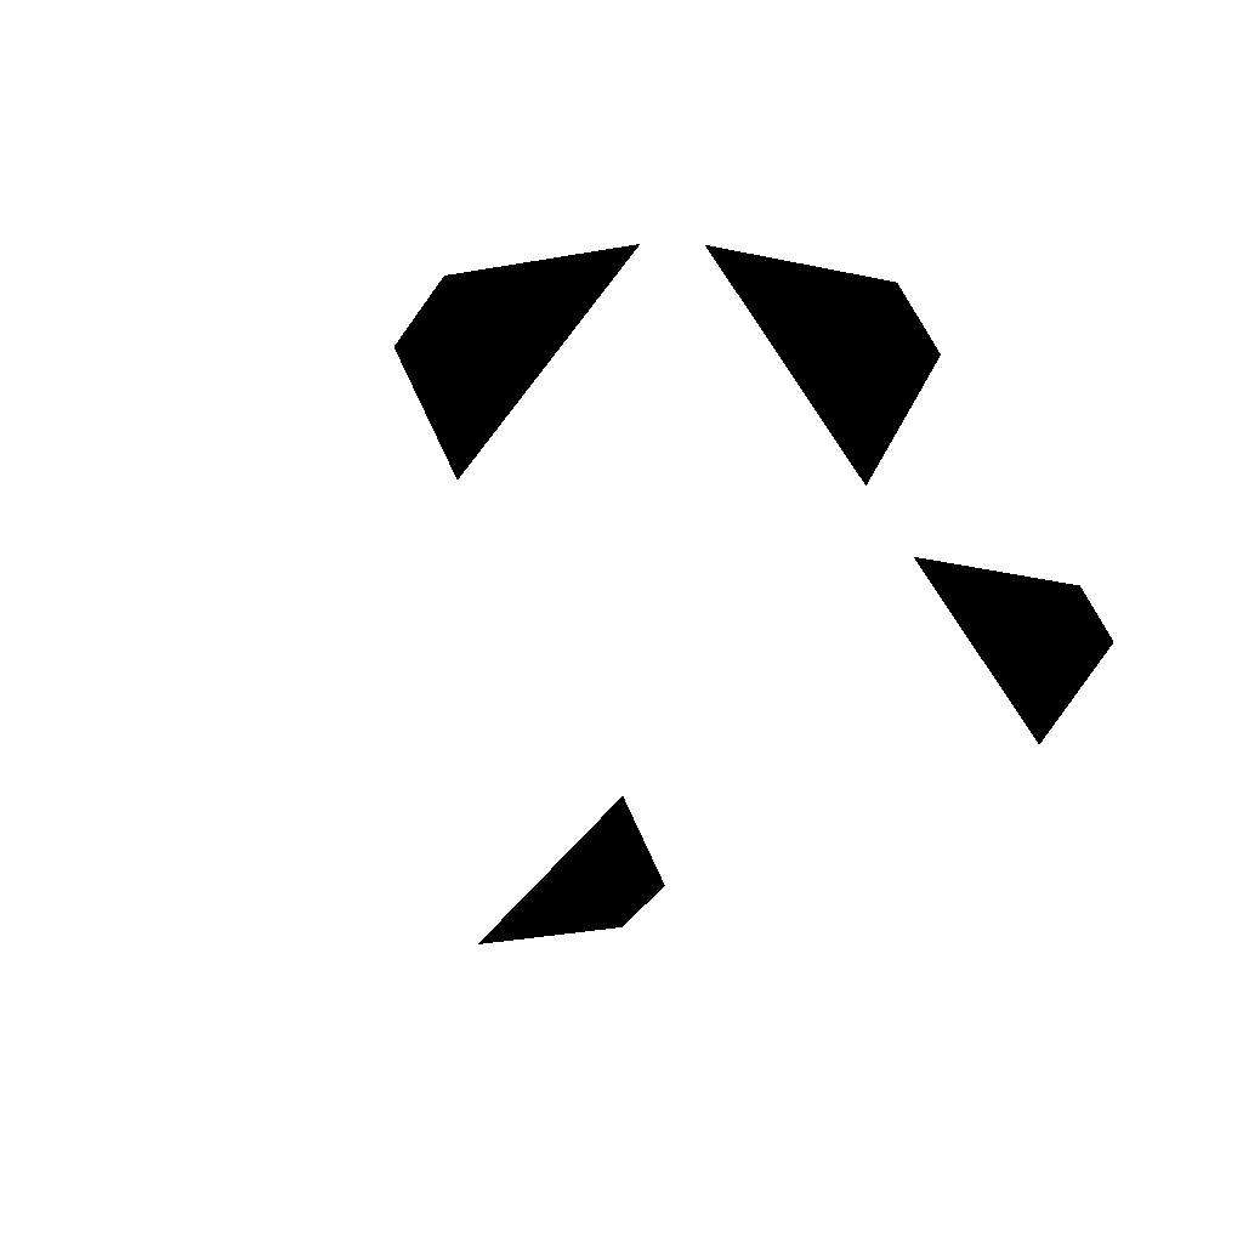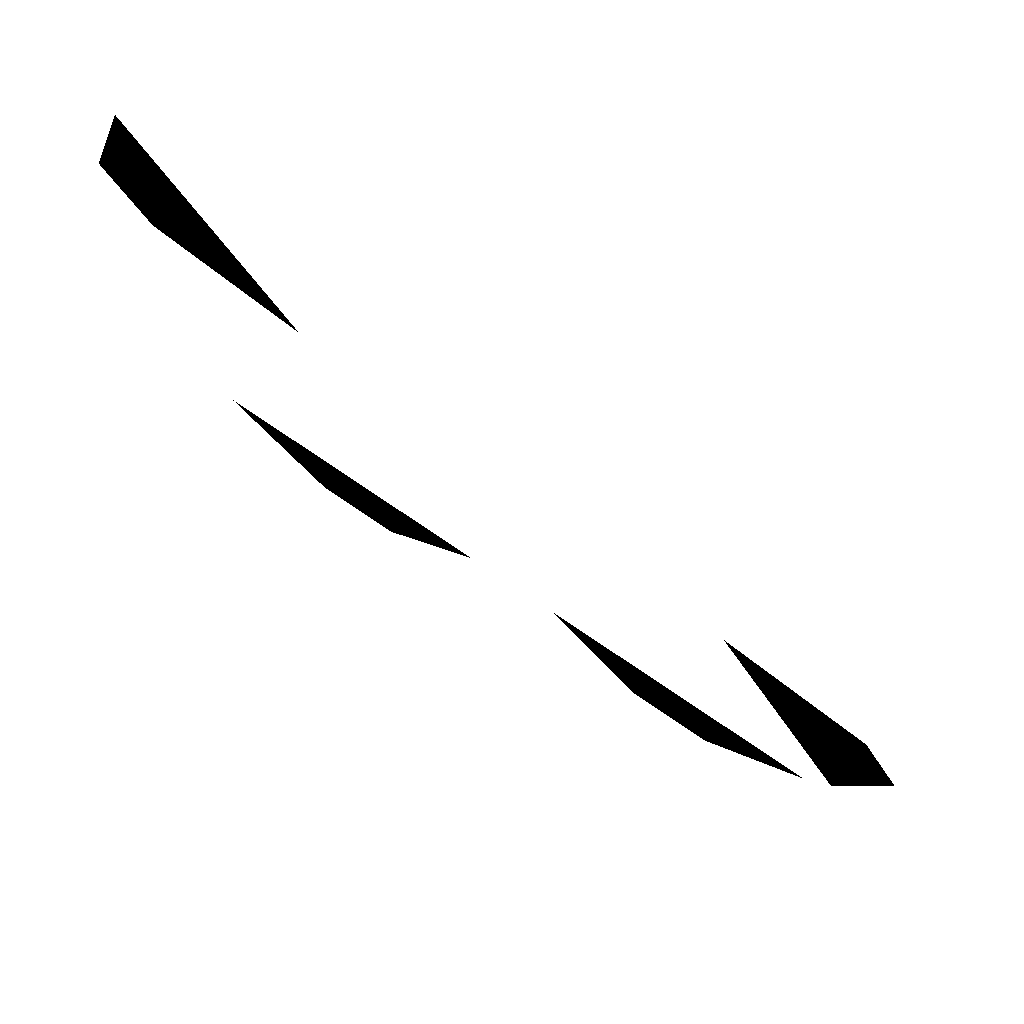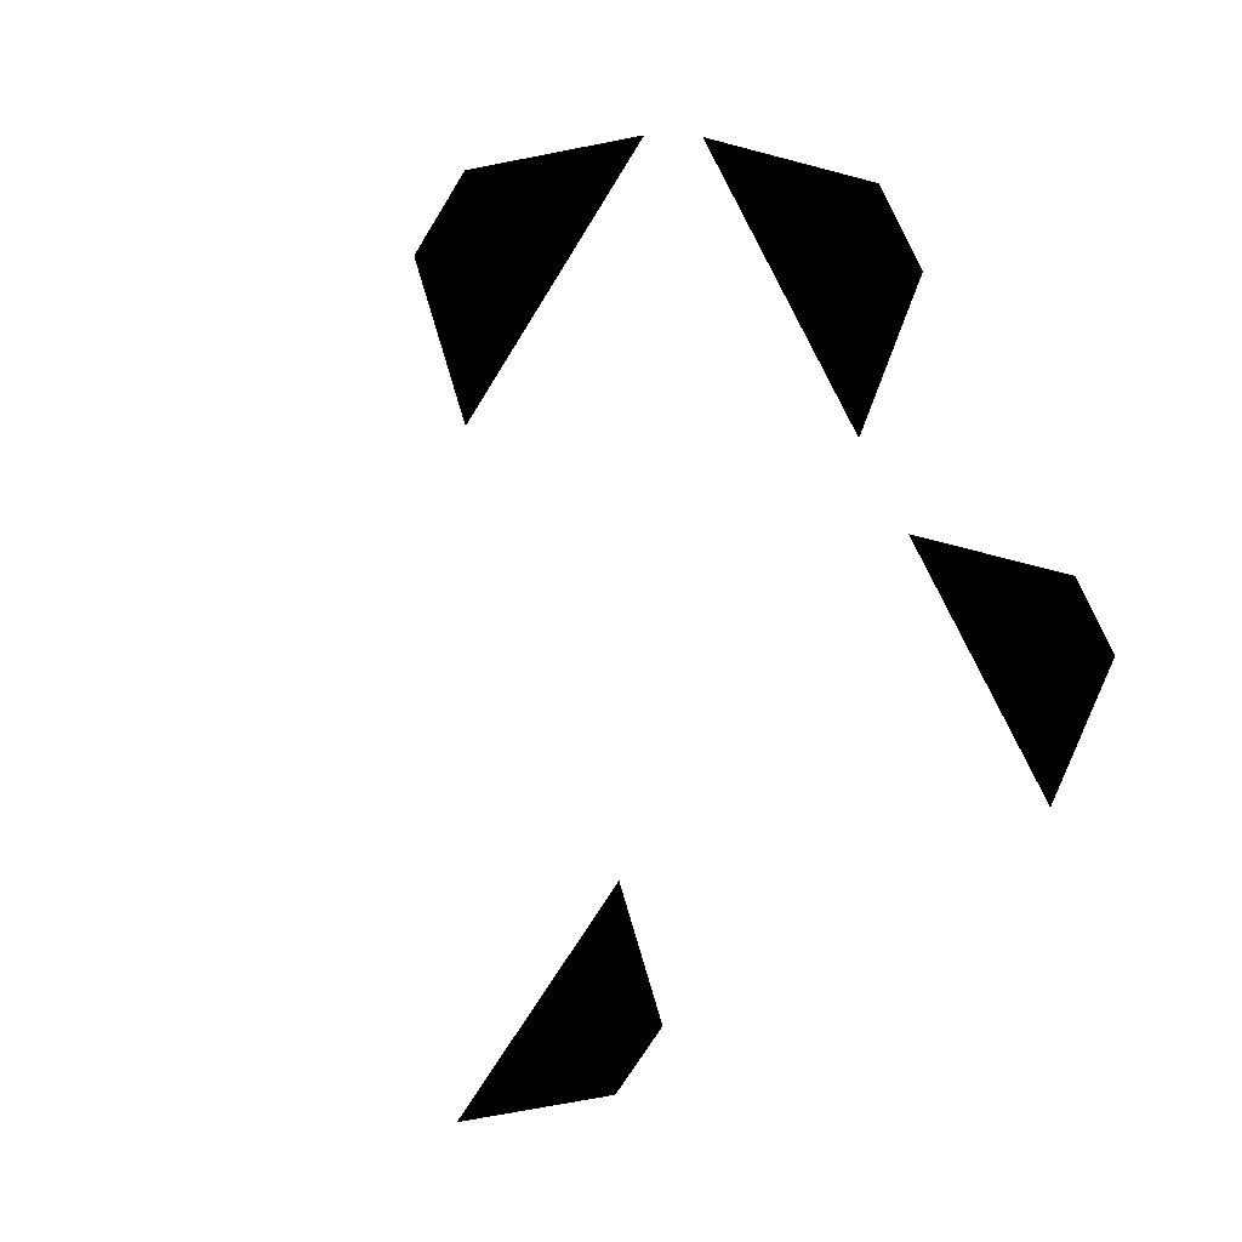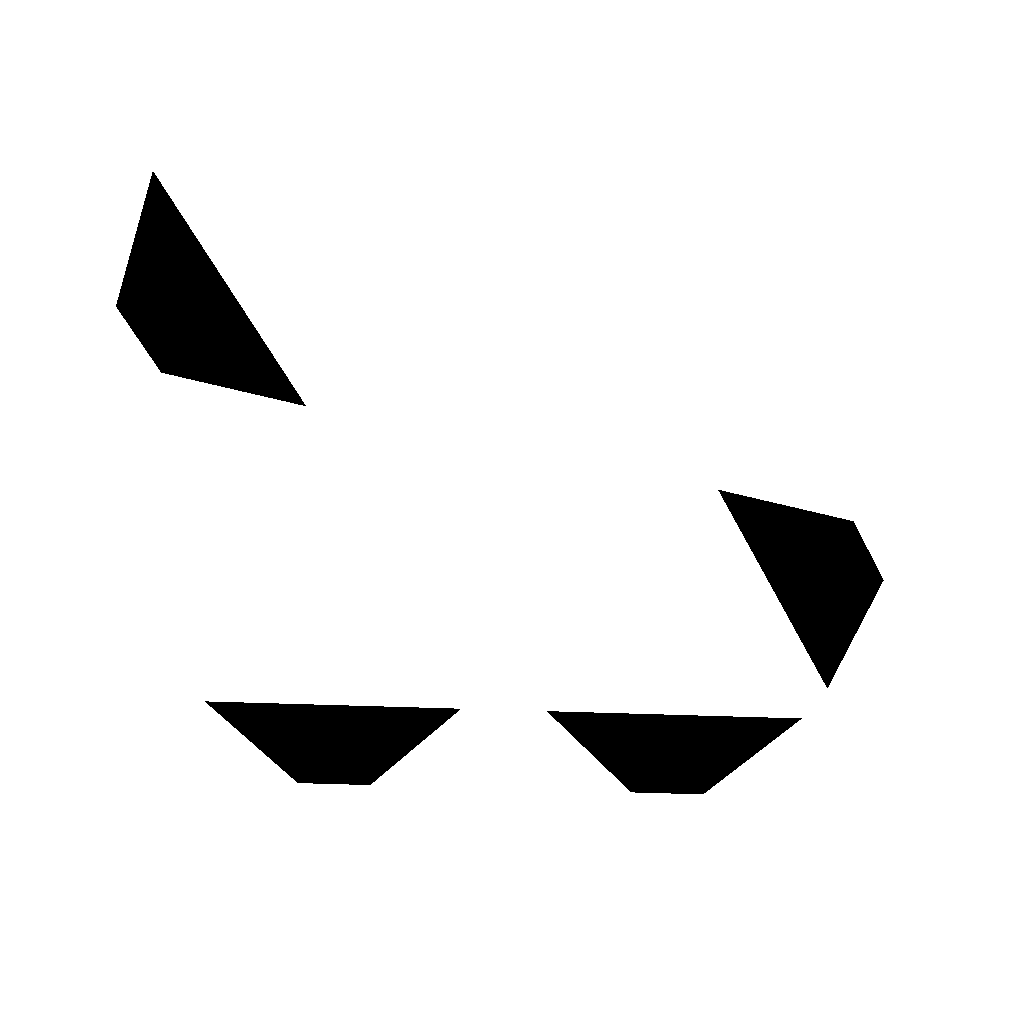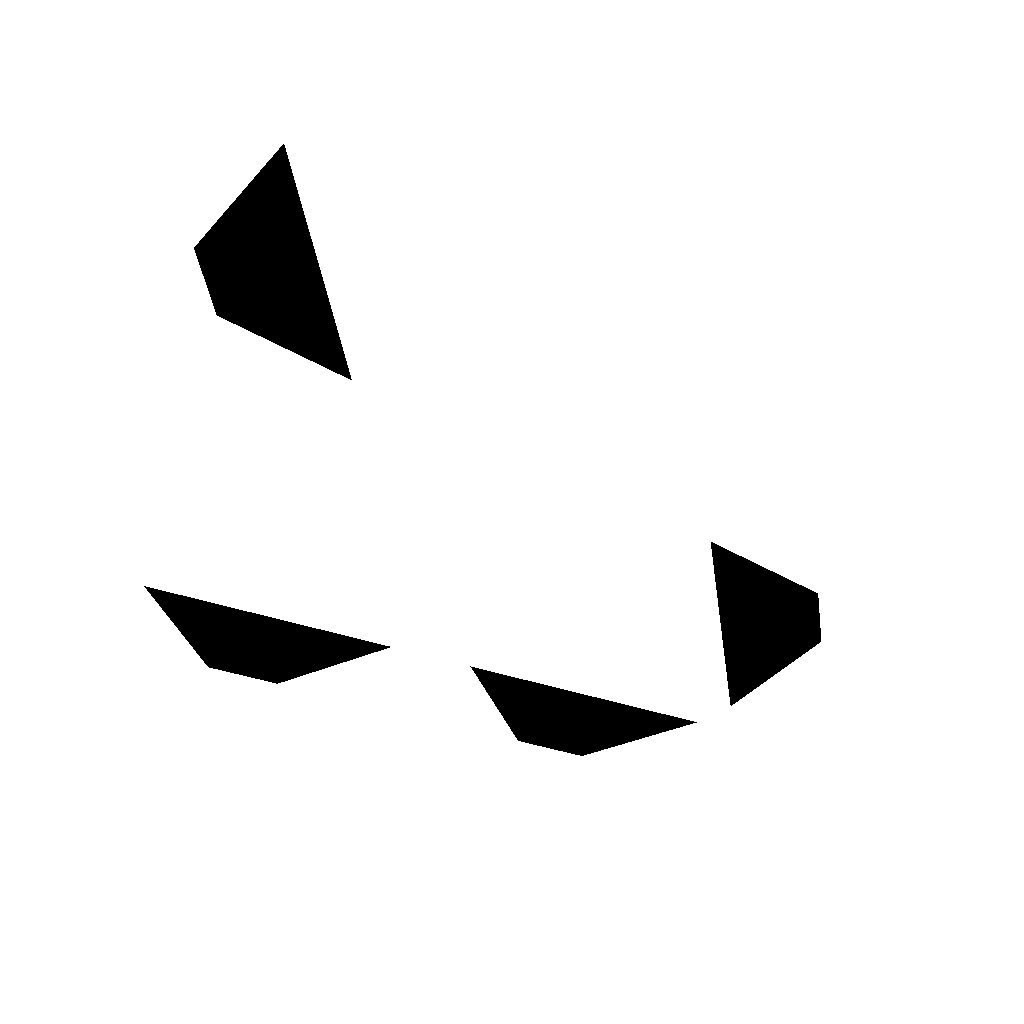
<metadata>
{"format":"obj","ext":"obj","renderer":"f3d","projection":"perspective","resolution":1024,"background":"white","views":[{"elev":-42.2,"azim":-61.1,"up":"+Z"},{"elev":73.9,"azim":-145.6,"up":"+Y"},{"elev":-72.7,"azim":-61.8,"up":"+Z"},{"elev":-60.3,"azim":178.0,"up":"+Z"},{"elev":-44.0,"azim":158.8,"up":"+Z"}]}
</metadata>
<code>
o Gluetabs
v 2.033 1.072 0
v 1.503 0.1531 0
v 2.198 0.5409 0
v 2.045 0.2756 0
v 1.945 -1.225 0
v 0.8839 -1.225 0
v 1.567 -1.633 0
v 1.261 -1.633 0
v -0.6187 -1.072 0
v -0.08839 -0.1531 0
v -0.7837 -0.5409 0
v -0.6305 -0.2756 0
v 0.5303 -1.225 0
v -0.5303 -1.225 0
v 0.1532 -1.633 0
v -0.1532 -1.633 0
f 1 2 3
f 3 2 4
f 5 6 7
f 7 6 8
f 9 10 11
f 11 10 12
f 13 14 15
f 15 14 16

</code>
